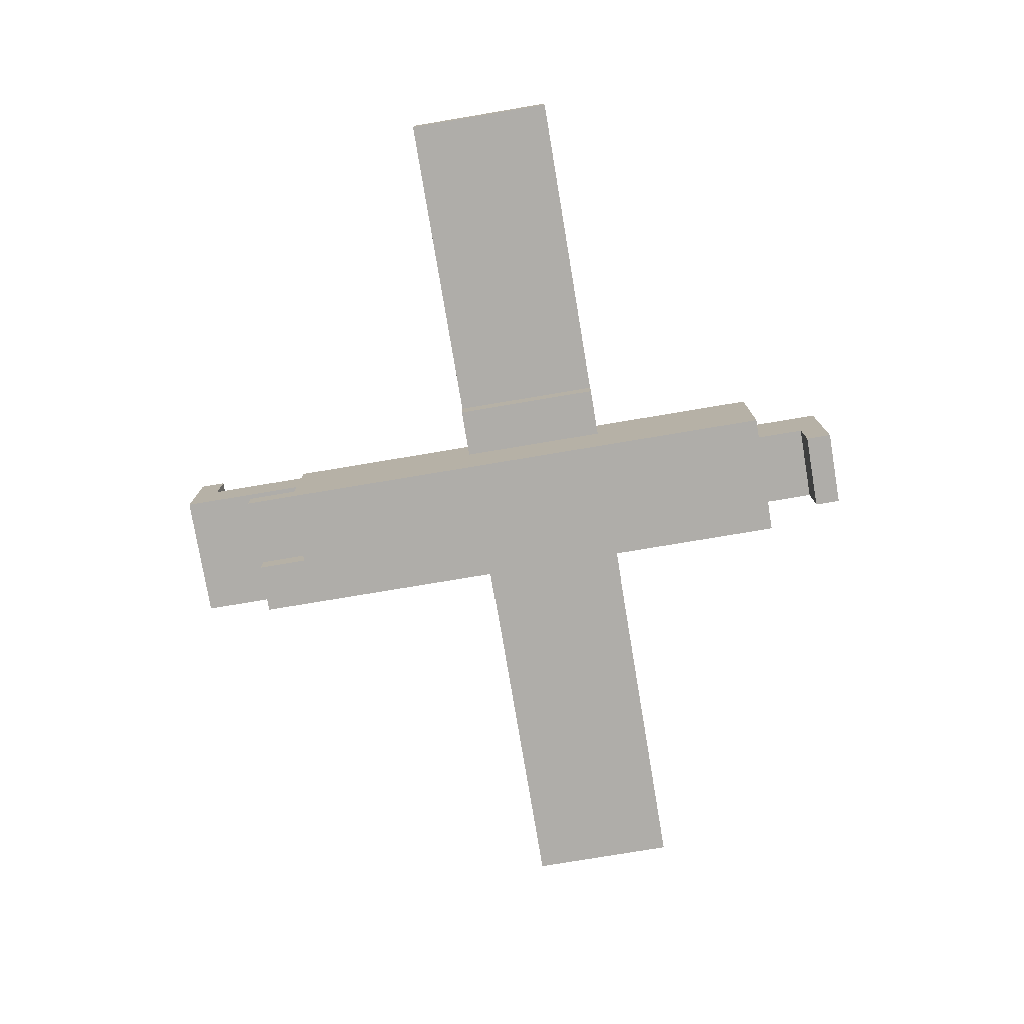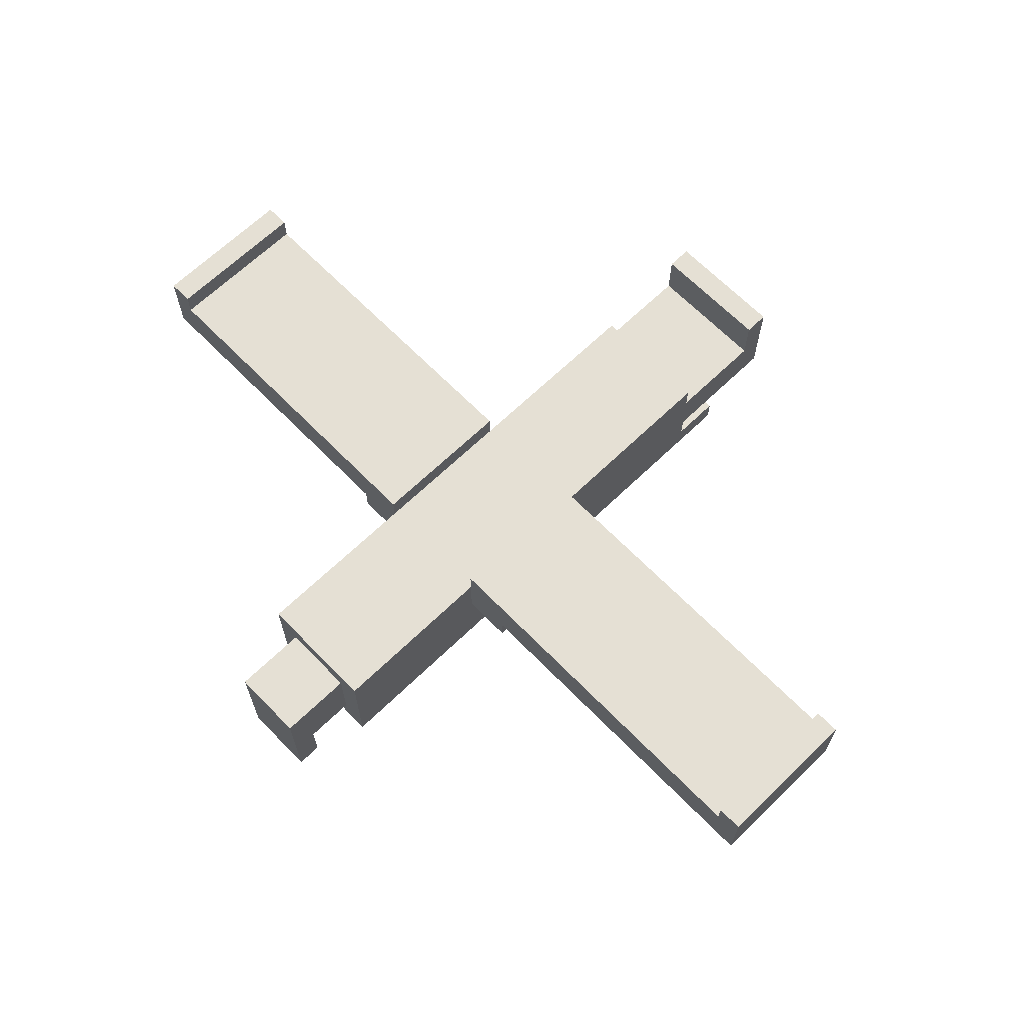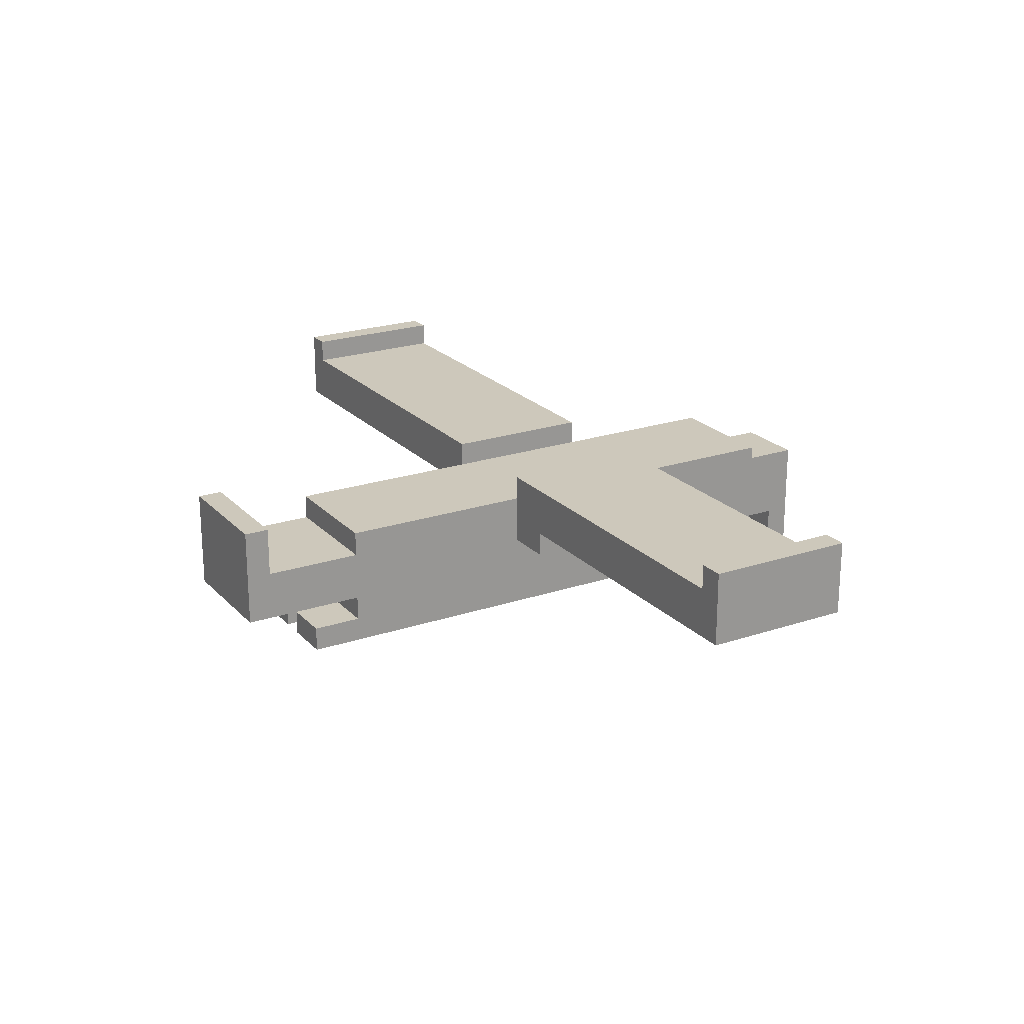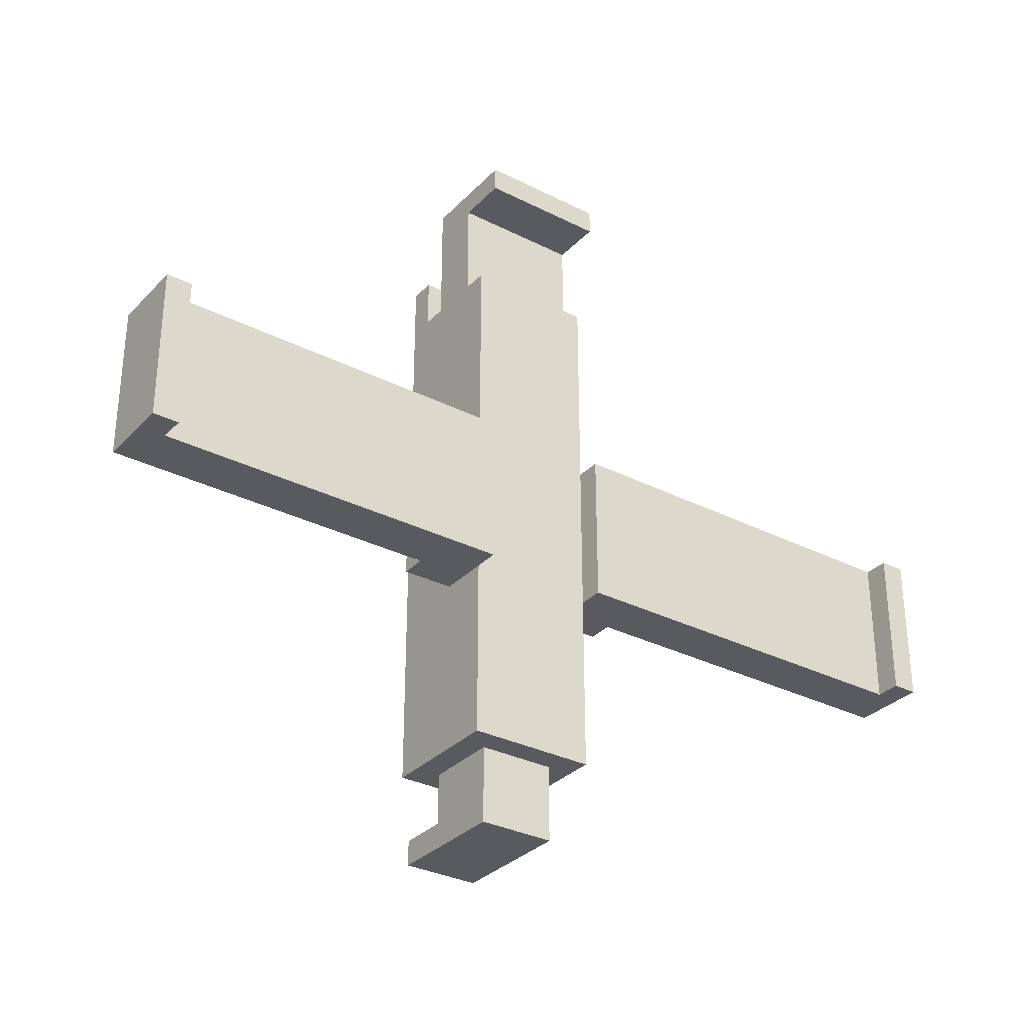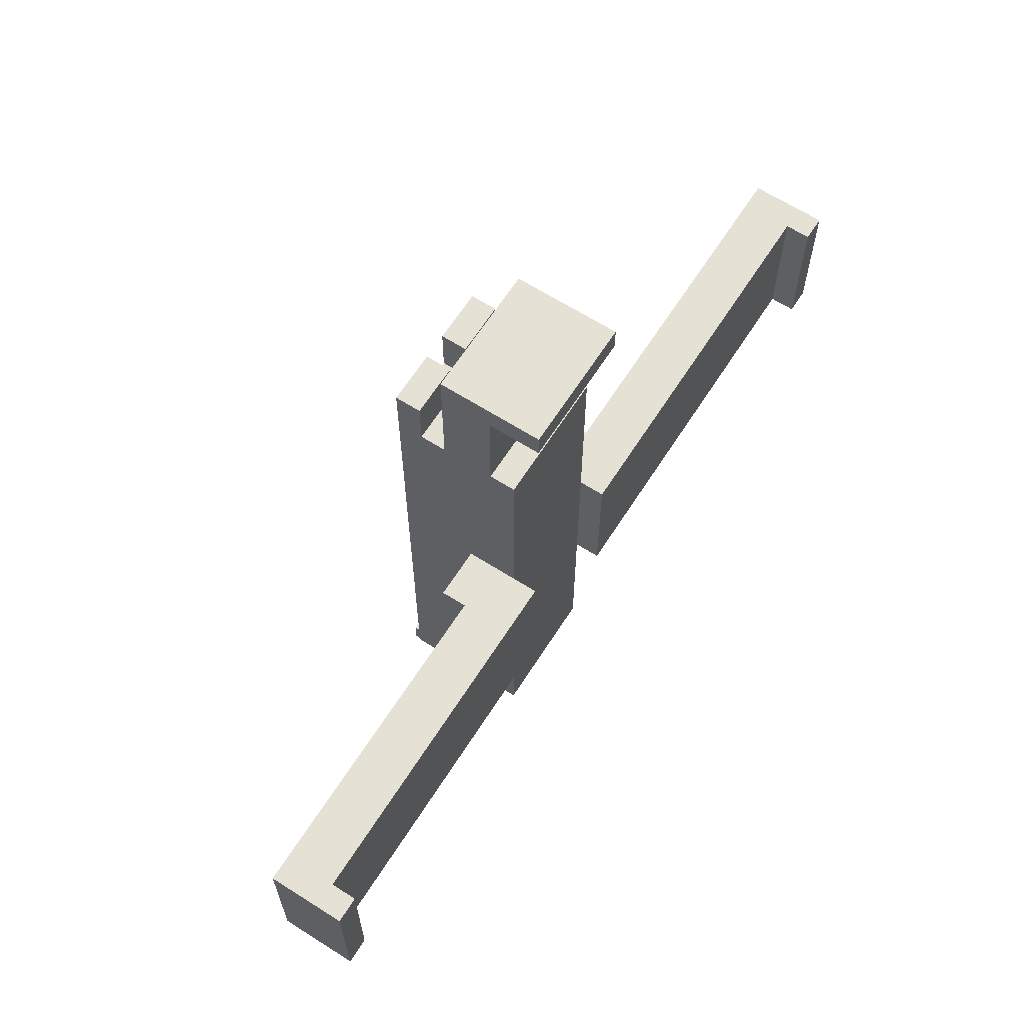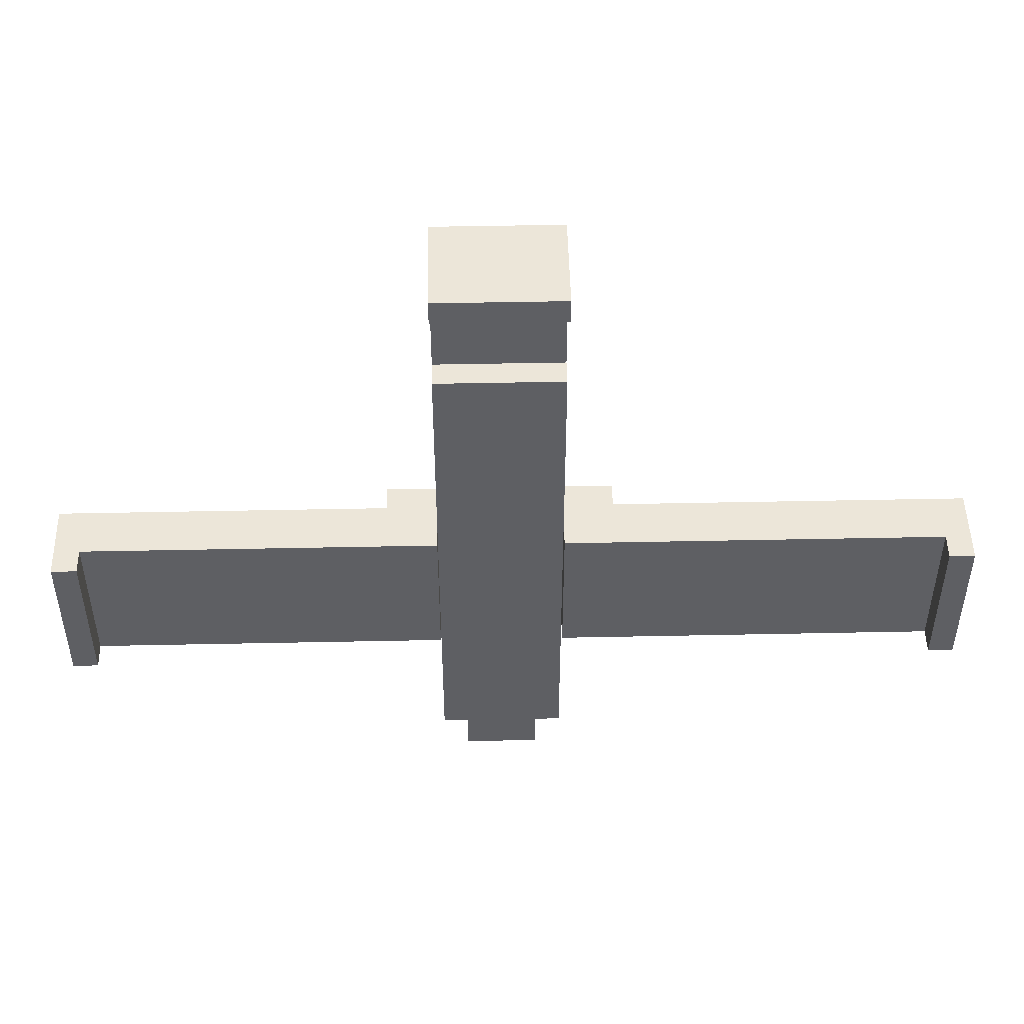
<metadata>
{"format":"obj","ext":"obj","renderer":"f3d","projection":"perspective","resolution":1024,"background":"white","views":[{"elev":-77.3,"azim":99.5,"up":"+Y"},{"elev":65.7,"azim":-134.2,"up":"+Y"},{"elev":21.9,"azim":59.5,"up":"+Y"},{"elev":-31.8,"azim":144.5,"up":"+Z"},{"elev":64.7,"azim":122.6,"up":"+Z"},{"elev":48.7,"azim":178.7,"up":"+Z"}]}
</metadata>
<code>
o
v 0.2 2.7 -1.8
v 0.2 2.7 -2.4
v 0.2 3 -1.8
v 0.2 3 -2.4
v 1.6 2.6 -1.8
v 1.6 2.6 -2.4
v 1.6 2.7 -1.8
v 1.6 2.7 -2.4
v 1.8 2.3 -0.8
v 1.8 2.3 -1
v 1.8 2.3 -2.7
v 1.8 2.3 -3.1
v 1.8 2.4 -0.8
v 1.8 2.4 -1
v 1.8 2.4 -2.9
v 1.8 2.4 -3
v 1.8 2.5 -0.5
v 1.8 2.5 -1
v 1.8 2.5 -2.9
v 1.8 2.5 -3
v 1.8 2.6 -1.8
v 1.8 2.6 -2.4
v 1.8 2.7 -0.6
v 1.8 2.7 -1
v 1.8 2.8 -1
v 1.8 2.8 -1.8
v 1.8 2.8 -2.4
v 1.8 2.8 -2.7
v 1.8 2.8 -3.1
v 1.8 2.9 -0.5
v 1.8 2.9 -0.6
v 1.9 2.2 -3.3
v 1.9 2.2 -3.4
v 1.9 2.4 -3.1
v 1.9 2.4 -3.3
v 1.9 2.7 -3.1
v 1.9 2.7 -3.4
v 2.1 2.3 -0.8
v 2.1 2.3 -1
v 2.1 2.4 -0.8
v 2.1 2.4 -1
v 2.3 2.8 -1.8
v 2.3 2.8 -2.4
v 2.3 2.9 -1.8
v 2.3 2.9 -2.4
v 3.7 2.9 -1.8
v 3.7 2.9 -2.4
v 3.7 3 -1.8
v 3.7 3 -2.4
v 0.3 2.9 -1.8
v 0.3 2.9 -2.4
v 0.3 3 -1.8
v 0.3 3 -2.4
v 1.8 2.8 -1.8
v 1.8 2.8 -2.4
v 1.8 2.9 -1.8
v 1.8 2.9 -2.4
v 2 2.3 -0.8
v 2 2.3 -1
v 2 2.4 -0.8
v 2 2.4 -1
v 2.2 2.2 -3.3
v 2.2 2.2 -3.4
v 2.2 2.4 -3.1
v 2.2 2.4 -3.3
v 2.2 2.7 -3.1
v 2.2 2.7 -3.4
v 2.3 2.3 -0.8
v 2.3 2.3 -1
v 2.3 2.3 -2.7
v 2.3 2.3 -3.1
v 2.3 2.4 -0.8
v 2.3 2.4 -1
v 2.3 2.4 -2.9
v 2.3 2.4 -3
v 2.3 2.5 -0.5
v 2.3 2.5 -1
v 2.3 2.5 -2.9
v 2.3 2.5 -3
v 2.3 2.6 -1.8
v 2.3 2.6 -2.4
v 2.3 2.7 -0.6
v 2.3 2.7 -1
v 2.3 2.8 -1
v 2.3 2.8 -1.8
v 2.3 2.8 -2.4
v 2.3 2.8 -2.7
v 2.3 2.8 -3.1
v 2.3 2.9 -0.5
v 2.3 2.9 -0.6
v 2.5 2.6 -1.8
v 2.5 2.6 -2.4
v 2.5 2.7 -1.8
v 2.5 2.7 -2.4
v 3.8 2.7 -1.8
v 3.8 2.7 -2.4
v 3.8 3 -1.8
v 3.8 3 -2.4
v 1.8 2.5 -0.5
v 1.8 2.9 -0.5
v 2.3 2.5 -0.5
v 2.3 2.9 -0.5
v 1.8 2.3 -0.8
v 1.8 2.4 -0.8
v 2 2.3 -0.8
v 2 2.4 -0.8
v 2.1 2.3 -0.8
v 2.1 2.4 -0.8
v 2.3 2.3 -0.8
v 2.3 2.4 -0.8
v 1.8 2.4 -1
v 1.8 2.5 -1
v 1.8 2.7 -1
v 1.8 2.8 -1
v 2 2.3 -1
v 2 2.4 -1
v 2.1 2.3 -1
v 2.1 2.4 -1
v 2.3 2.4 -1
v 2.3 2.5 -1
v 2.3 2.7 -1
v 2.3 2.8 -1
v 0.2 2.7 -1.8
v 0.2 3 -1.8
v 0.3 2.9 -1.8
v 0.3 3 -1.8
v 1.6 2.6 -1.8
v 1.6 2.7 -1.8
v 1.8 2.6 -1.8
v 1.8 2.8 -1.8
v 1.8 2.9 -1.8
v 2.3 2.6 -1.8
v 2.3 2.8 -1.8
v 2.3 2.9 -1.8
v 2.5 2.6 -1.8
v 2.5 2.7 -1.8
v 3.7 2.9 -1.8
v 3.7 3 -1.8
v 3.8 2.7 -1.8
v 3.8 3 -1.8
v 1.9 2.2 -3.3
v 1.9 2.4 -3.3
v 2.2 2.2 -3.3
v 2.2 2.4 -3.3
v 1.8 2.7 -0.6
v 1.8 2.9 -0.6
v 2.3 2.7 -0.6
v 2.3 2.9 -0.6
v 0.2 2.7 -2.4
v 0.2 3 -2.4
v 0.3 2.9 -2.4
v 0.3 3 -2.4
v 1.6 2.6 -2.4
v 1.6 2.7 -2.4
v 1.8 2.6 -2.4
v 1.8 2.8 -2.4
v 1.8 2.9 -2.4
v 2.3 2.6 -2.4
v 2.3 2.8 -2.4
v 2.3 2.9 -2.4
v 2.5 2.6 -2.4
v 2.5 2.7 -2.4
v 3.7 2.9 -2.4
v 3.7 3 -2.4
v 3.8 2.7 -2.4
v 3.8 3 -2.4
v 1.8 2.3 -3.1
v 1.8 2.8 -3.1
v 1.9 2.4 -3.1
v 1.9 2.7 -3.1
v 2.2 2.4 -3.1
v 2.2 2.7 -3.1
v 2.3 2.3 -3.1
v 2.3 2.8 -3.1
v 1.9 2.2 -3.4
v 1.9 2.7 -3.4
v 2.2 2.2 -3.4
v 2.2 2.7 -3.4
v 1.9 2.2 -3.3
v 2.2 2.2 -3.3
v 1.9 2.2 -3.4
v 2.2 2.2 -3.4
v 1.8 2.3 -0.8
v 2 2.3 -0.8
v 2.1 2.3 -0.8
v 2.3 2.3 -0.8
v 1.8 2.3 -1
v 2 2.3 -1
v 2.1 2.3 -1
v 2.3 2.3 -1
v 1.8 2.3 -2.7
v 2.3 2.3 -2.7
v 1.8 2.3 -3.1
v 2.3 2.3 -3.1
v 1.9 2.4 -3.1
v 2.2 2.4 -3.1
v 1.9 2.4 -3.3
v 2.2 2.4 -3.3
v 1.8 2.5 -0.5
v 2.3 2.5 -0.5
v 1.8 2.5 -1
v 2.3 2.5 -1
v 1.6 2.6 -1.8
v 1.8 2.6 -1.8
v 2.3 2.6 -1.8
v 2.5 2.6 -1.8
v 1.6 2.6 -2.4
v 1.8 2.6 -2.4
v 2.3 2.6 -2.4
v 2.5 2.6 -2.4
v 0.2 2.7 -1.8
v 1.6 2.7 -1.8
v 2.5 2.7 -1.8
v 3.8 2.7 -1.8
v 0.2 2.7 -2.4
v 1.6 2.7 -2.4
v 2.5 2.7 -2.4
v 3.8 2.7 -2.4
v 1.8 2.4 -0.8
v 2 2.4 -0.8
v 2.1 2.4 -0.8
v 2.3 2.4 -0.8
v 1.8 2.4 -1
v 2 2.4 -1
v 2.1 2.4 -1
v 2.3 2.4 -1
v 1.8 2.7 -0.6
v 2.3 2.7 -0.6
v 1.8 2.7 -1
v 2.3 2.7 -1
v 1.9 2.7 -3.1
v 2.2 2.7 -3.1
v 1.9 2.7 -3.4
v 2.2 2.7 -3.4
v 1.8 2.8 -1
v 2.3 2.8 -1
v 1.8 2.8 -1.8
v 2.3 2.8 -1.8
v 1.8 2.8 -2.4
v 2.3 2.8 -2.4
v 1.8 2.8 -2.7
v 2.3 2.8 -2.7
v 1.8 2.8 -3.1
v 2.3 2.8 -3.1
v 1.8 2.9 -0.5
v 2.3 2.9 -0.5
v 1.8 2.9 -0.6
v 2.3 2.9 -0.6
v 0.3 2.9 -1.8
v 1.8 2.9 -1.8
v 2.3 2.9 -1.8
v 3.7 2.9 -1.8
v 0.3 2.9 -2.4
v 1.8 2.9 -2.4
v 2.3 2.9 -2.4
v 3.7 2.9 -2.4
v 0.2 3 -1.8
v 0.3 3 -1.8
v 3.7 3 -1.8
v 3.8 3 -1.8
v 0.2 3 -2.4
v 0.3 3 -2.4
v 3.7 3 -2.4
v 3.8 3 -2.4
f 3 2 1
f 4 2 3
f 7 6 5
f 8 6 7
f 13 10 9
f 14 11 10
f 14 10 13
f 15 12 11
f 16 12 15
f 18 11 14
f 19 16 15
f 19 15 11
f 20 12 16
f 20 16 19
f 21 11 18
f 22 11 21
f 23 18 17
f 24 21 18
f 24 18 23
f 25 21 24
f 26 21 25
f 27 11 22
f 28 19 11
f 28 11 27
f 28 20 19
f 29 12 20
f 29 20 28
f 30 23 17
f 31 23 30
f 35 33 32
f 36 35 34
f 37 33 35
f 37 35 36
f 40 39 38
f 41 39 40
f 44 43 42
f 45 43 44
f 48 47 46
f 49 47 48
f 50 51 52
f 52 51 53
f 54 55 56
f 56 55 57
f 58 59 60
f 60 59 61
f 62 63 65
f 64 65 66
f 65 63 67
f 66 65 67
f 68 69 72
f 69 70 73
f 72 69 73
f 70 71 74
f 74 71 75
f 73 70 77
f 74 75 78
f 70 74 78
f 75 71 79
f 78 75 79
f 77 70 80
f 80 70 81
f 76 77 82
f 77 80 83
f 82 77 83
f 83 80 84
f 84 80 85
f 81 70 86
f 70 78 87
f 86 70 87
f 78 79 87
f 79 71 88
f 87 79 88
f 76 82 89
f 89 82 90
f 91 92 93
f 93 92 94
f 95 96 97
f 97 96 98
f 101 100 99
f 102 100 101
f 105 104 103
f 106 104 105
f 109 108 107
f 110 108 109
f 116 112 111
f 117 116 115
f 118 112 116
f 118 116 117
f 119 112 118
f 120 112 119
f 121 114 113
f 122 114 121
f 125 124 123
f 126 124 125
f 128 125 123
f 129 128 127
f 130 125 128
f 130 128 129
f 131 125 130
f 135 133 132
f 135 134 133
f 136 134 135
f 137 134 136
f 139 137 136
f 139 138 137
f 140 138 139
f 143 142 141
f 144 142 143
f 145 146 147
f 147 146 148
f 149 150 151
f 151 150 152
f 149 151 154
f 153 154 155
f 154 151 156
f 155 154 156
f 156 151 157
f 158 159 161
f 159 160 161
f 161 160 162
f 162 160 163
f 162 163 165
f 163 164 165
f 165 164 166
f 167 168 169
f 169 168 170
f 167 169 171
f 170 168 172
f 167 171 173
f 171 172 173
f 172 168 174
f 173 172 174
f 175 176 177
f 177 176 178
f 181 180 179
f 182 180 181
f 187 184 183
f 188 184 187
f 189 186 185
f 190 186 189
f 191 188 187
f 191 189 188
f 191 190 189
f 192 190 191
f 193 192 191
f 194 192 193
f 197 196 195
f 198 196 197
f 201 200 199
f 202 200 201
f 207 204 203
f 208 204 207
f 209 206 205
f 210 206 209
f 215 212 211
f 216 212 215
f 217 214 213
f 218 214 217
f 219 220 223
f 223 220 224
f 221 222 225
f 225 222 226
f 227 228 229
f 229 228 230
f 231 232 233
f 233 232 234
f 235 236 237
f 237 236 238
f 237 238 239
f 239 238 240
f 239 240 241
f 241 240 242
f 241 242 243
f 243 242 244
f 245 246 247
f 247 246 248
f 249 250 253
f 253 250 254
f 251 252 255
f 255 252 256
f 257 258 261
f 261 258 262
f 259 260 263
f 263 260 264

</code>
